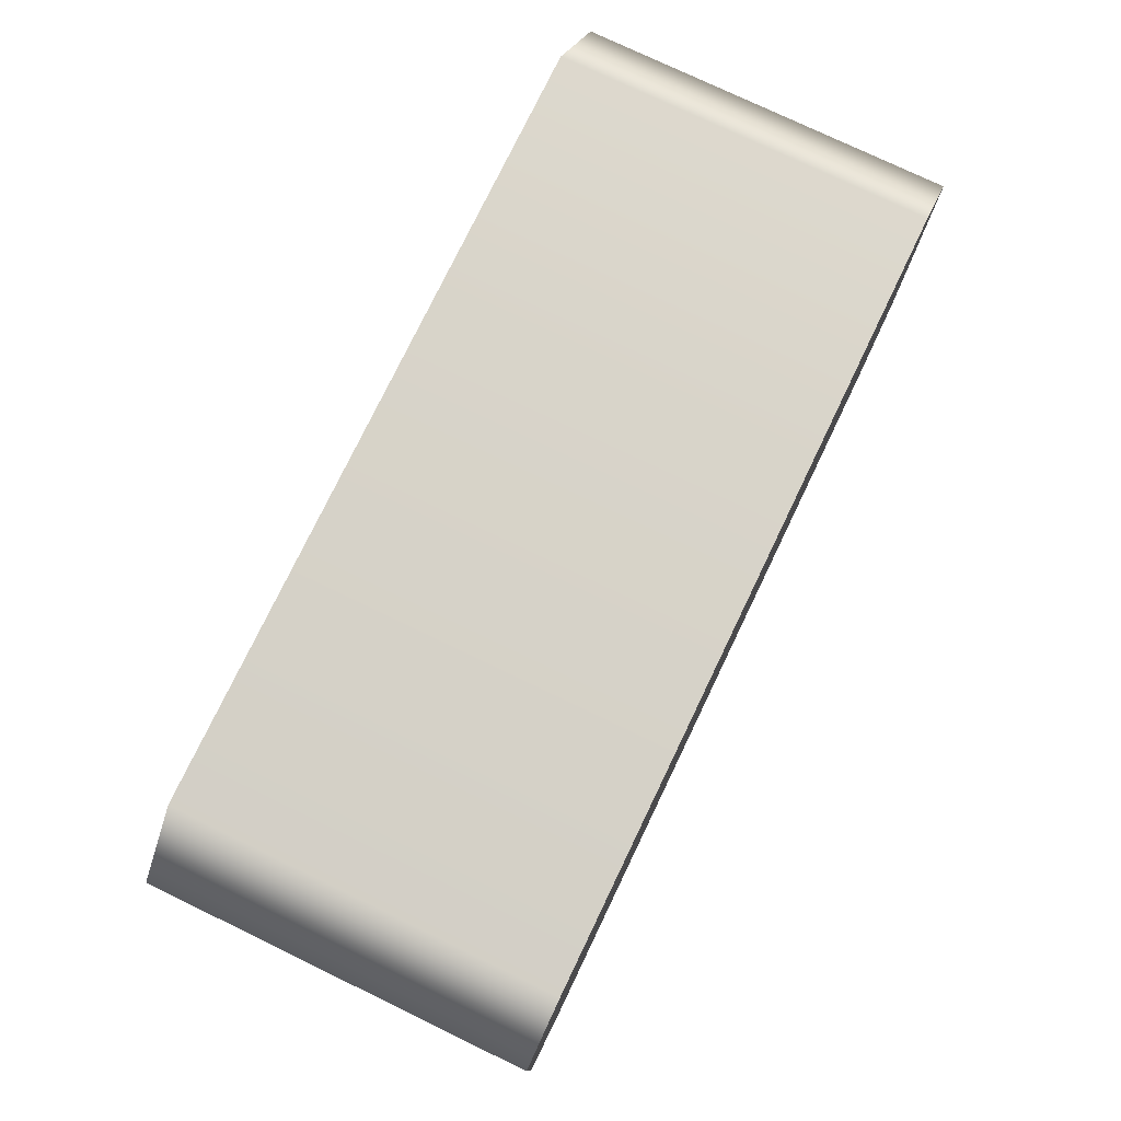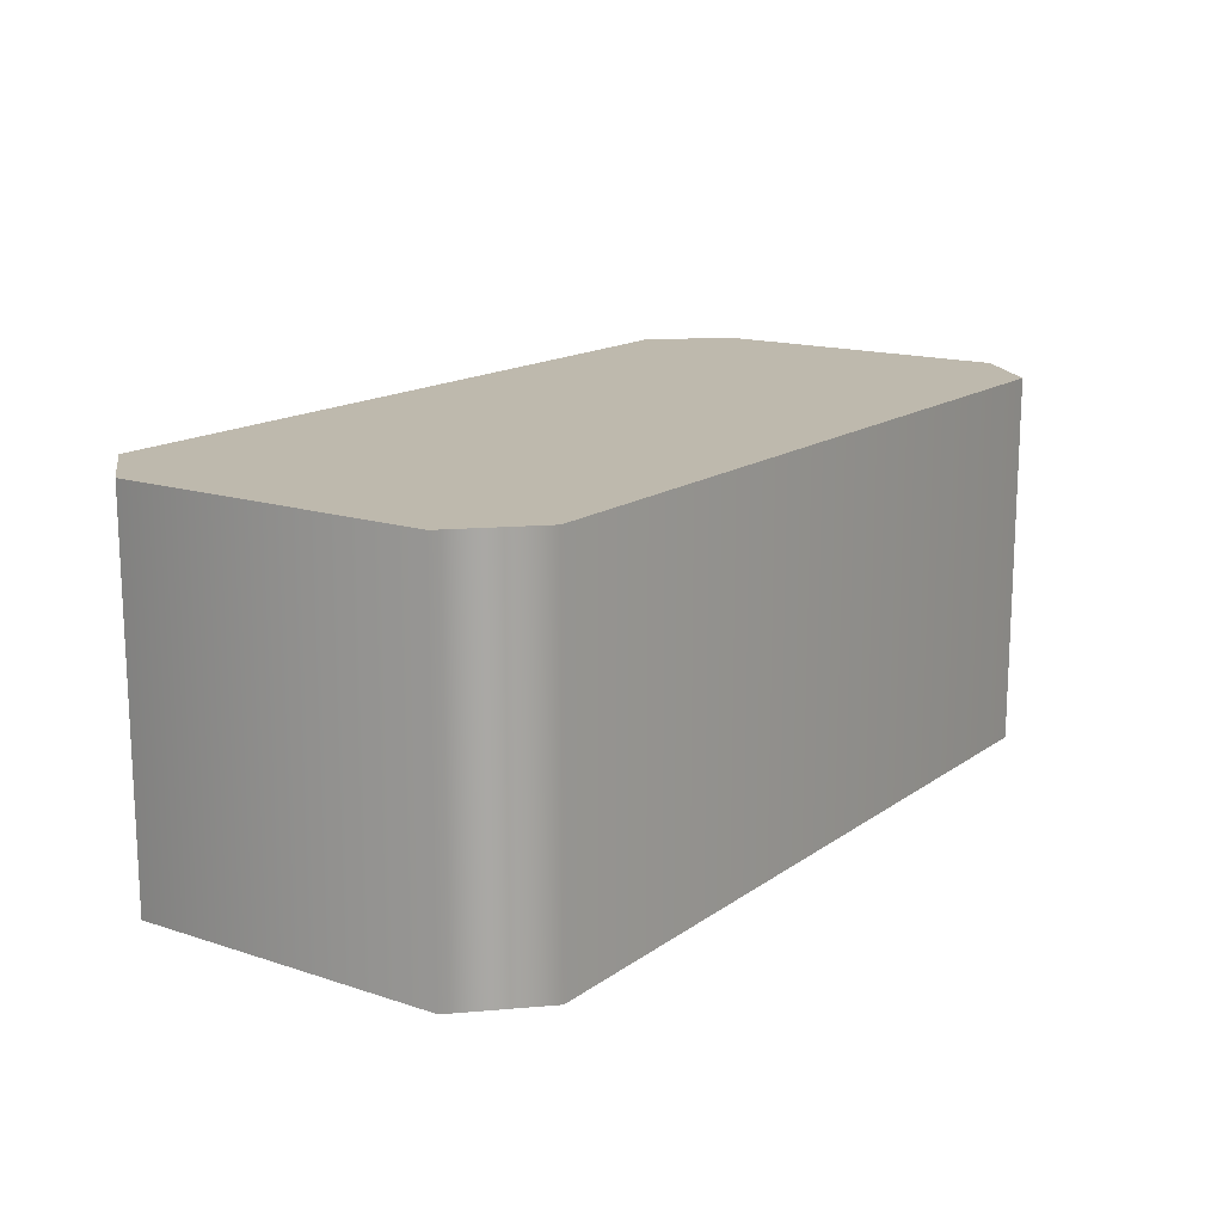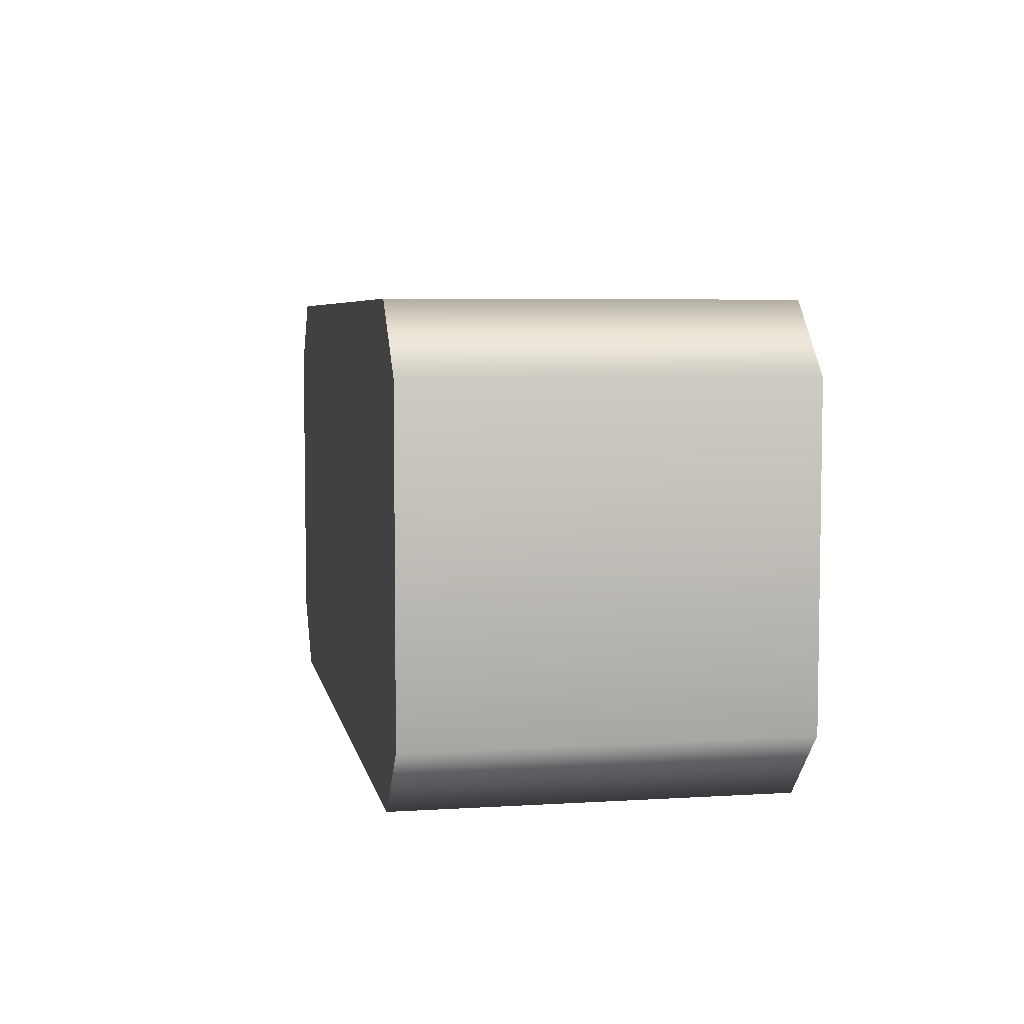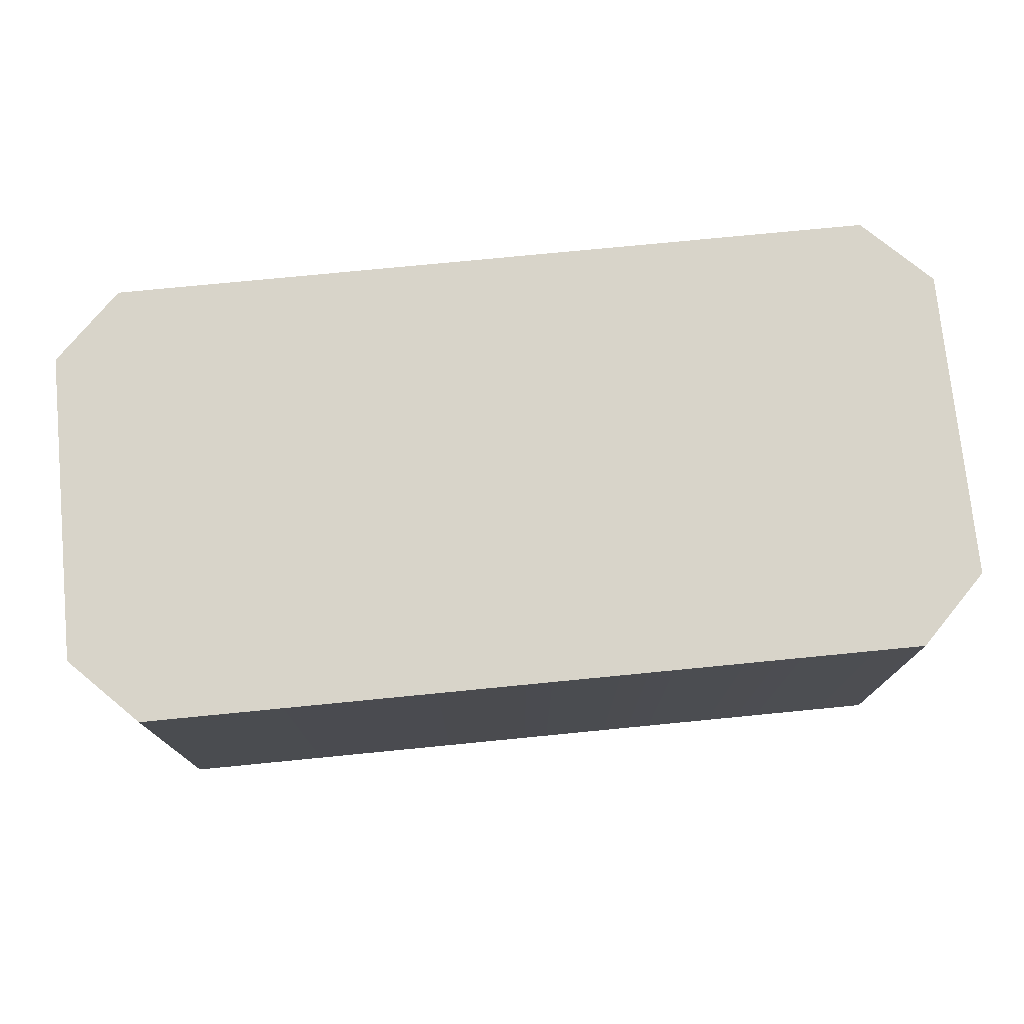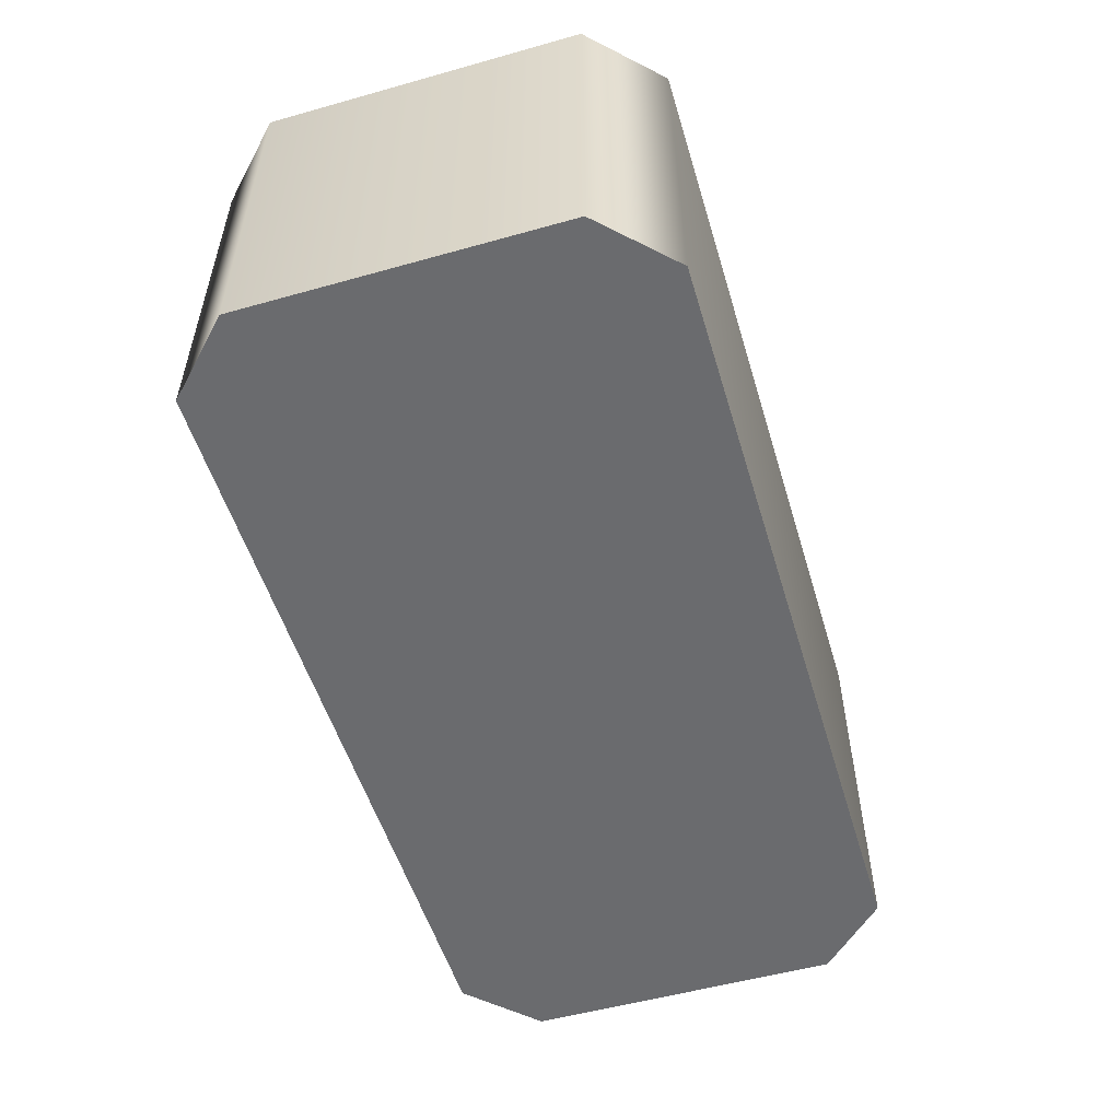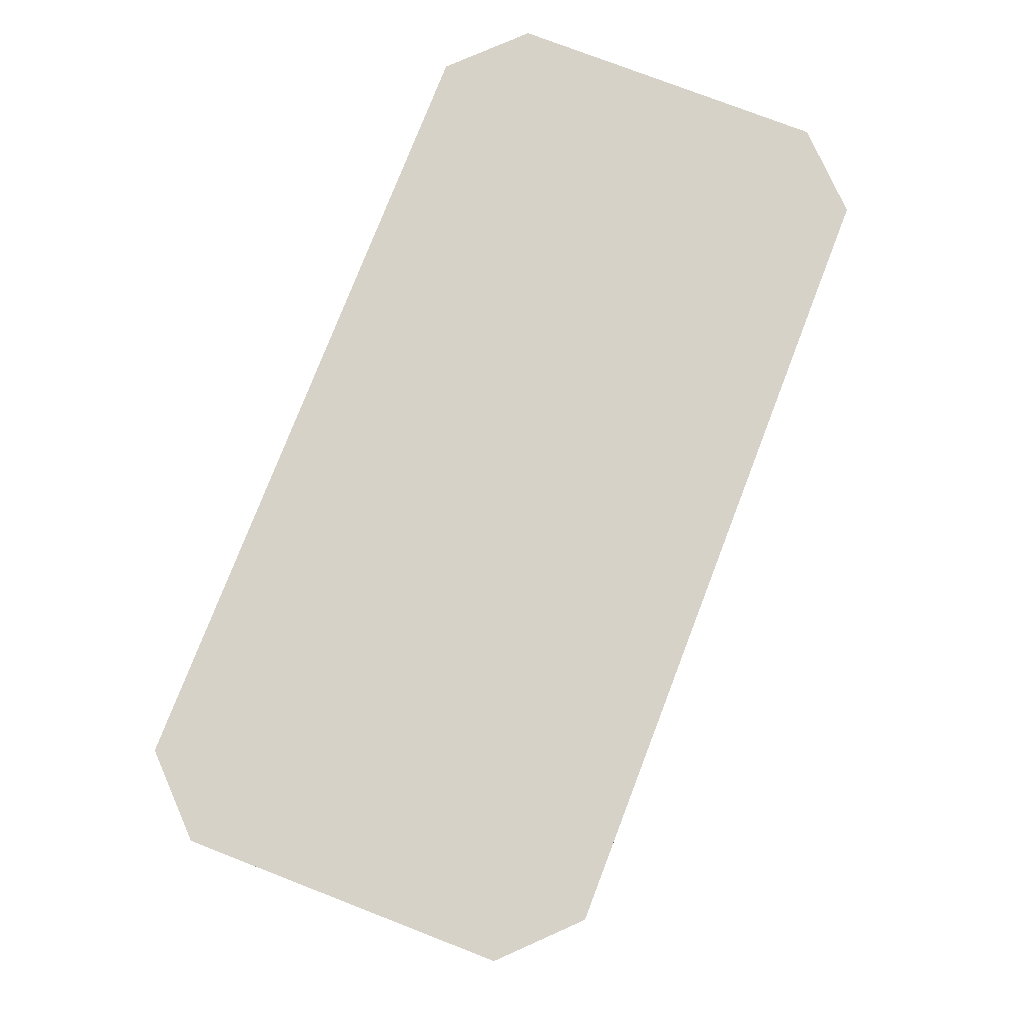
<metadata>
{"format":"obj","ext":"obj","renderer":"f3d","projection":"perspective","resolution":1024,"background":"white","views":[{"elev":76.6,"azim":115.7,"up":"+Y"},{"elev":15.3,"azim":124.7,"up":"+Z"},{"elev":5.6,"azim":79.2,"up":"+Y"},{"elev":75.2,"azim":-5.6,"up":"+Z"},{"elev":-53.4,"azim":106.7,"up":"+Z"},{"elev":77.3,"azim":-68.9,"up":"+Z"}]}
</metadata>
<code>
v -16.38 13.74 6.709
v -13.96 16.17 6.709
v -16.38 13.74 -6.709
v -13.96 16.17 -6.709
v 13.96 16.17 6.709
v 16.38 13.74 6.709
v 13.96 16.17 -6.709
v 16.38 13.74 -6.709
v -13.96 0 6.709
v -16.38 2.425 6.709
v -16.38 2.425 -6.709
v -13.96 0 -6.709
v 13.96 0 6.709
v 16.38 2.425 6.709
v 13.96 0 -6.709
v 16.38 2.425 -6.709
f 7 4 2 5
f 13 9 12 15
f 14 16 8 6
f 11 10 1 3
f 15 12 16
f 16 12 8
f 12 11 8
f 11 3 8
f 3 4 8
f 4 7 8
f 5 2 6
f 6 2 14
f 2 1 14
f 1 10 14
f 10 9 14
f 9 13 14
f 1 2 4 3
f 5 6 8 7
f 9 10 11 12
f 14 13 15 16

</code>
